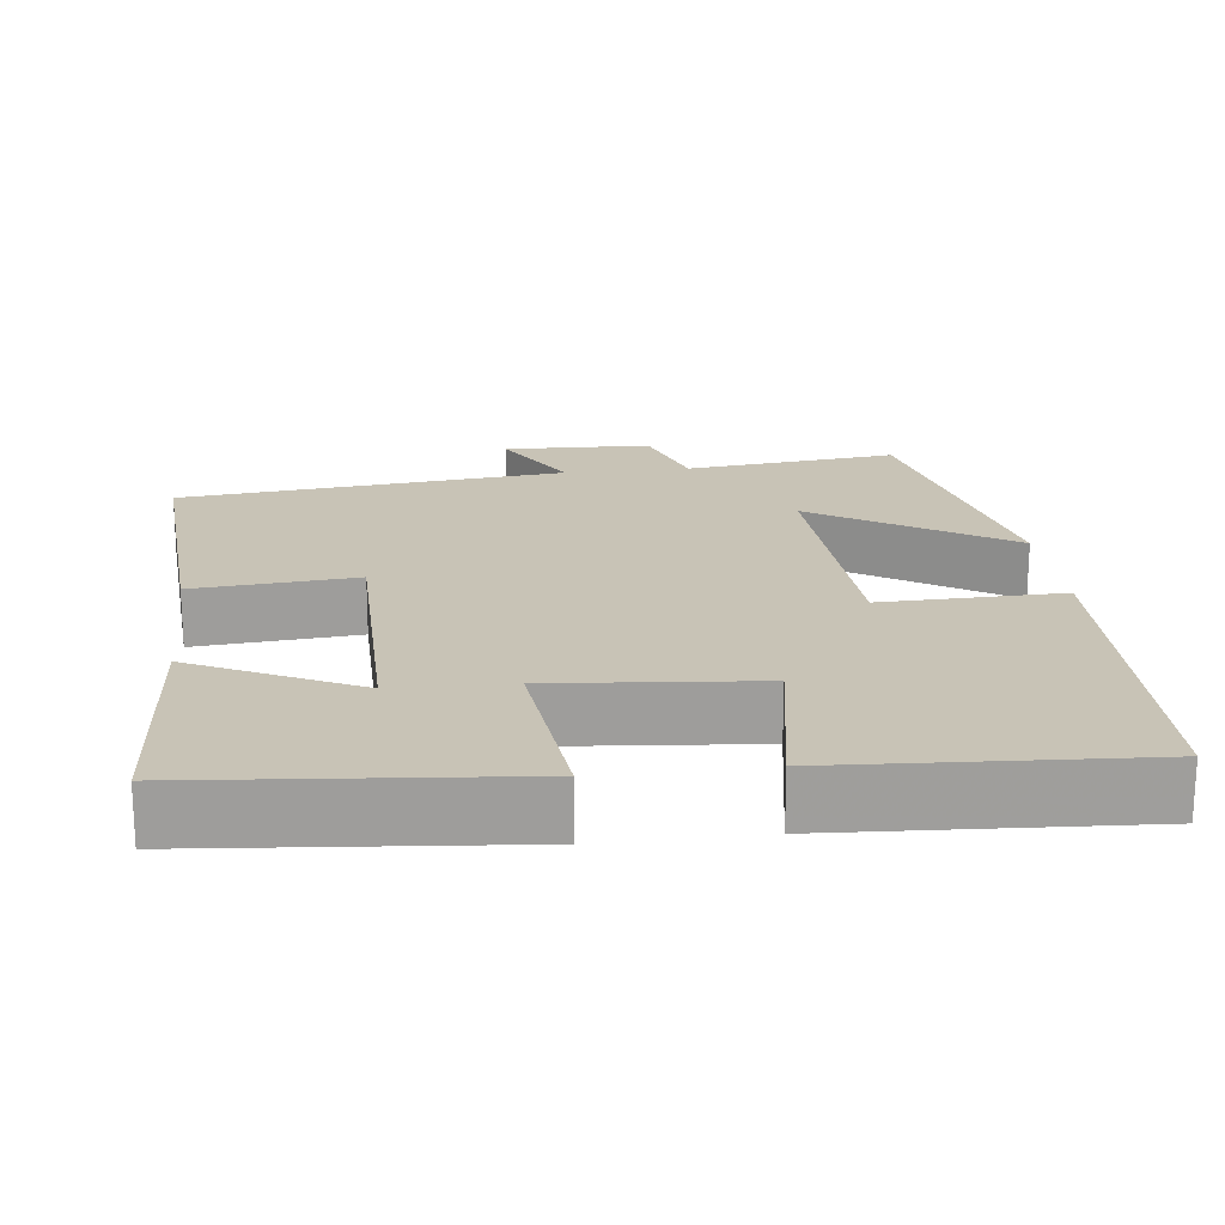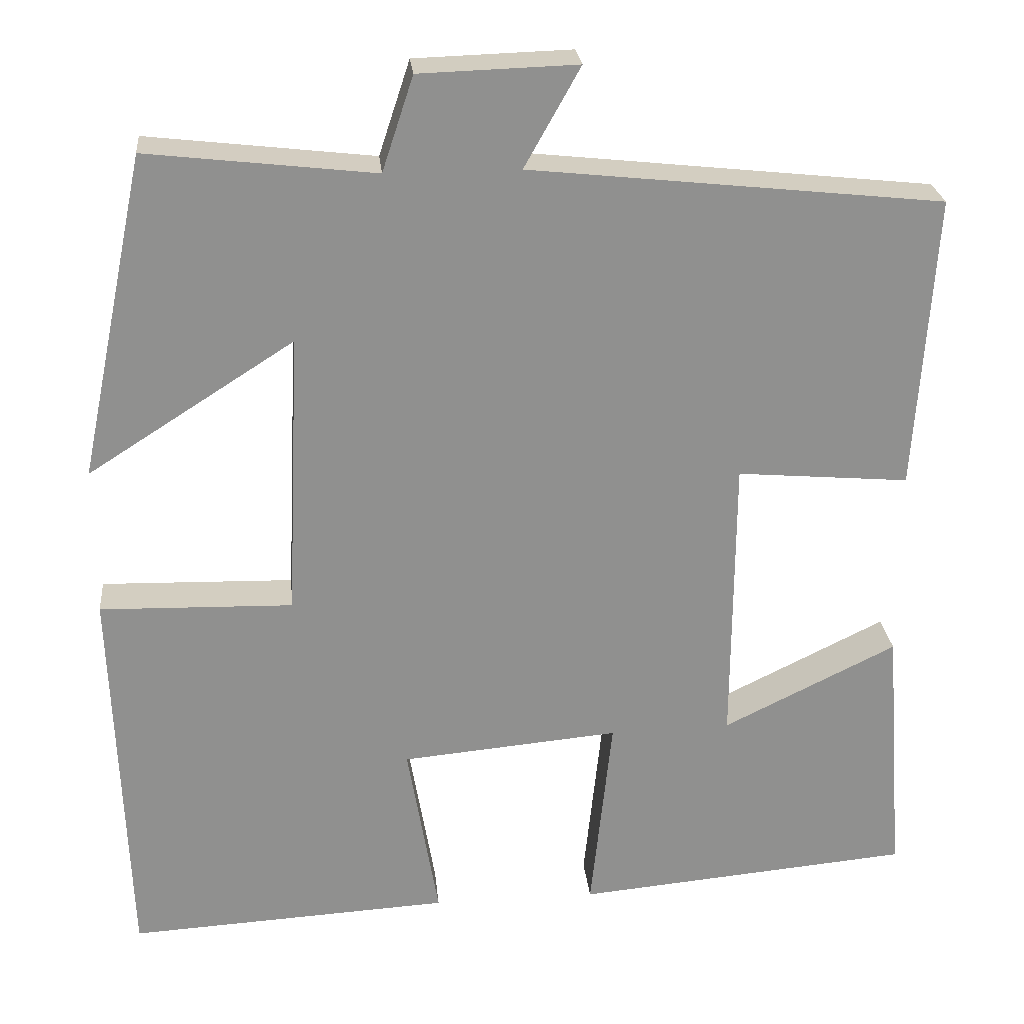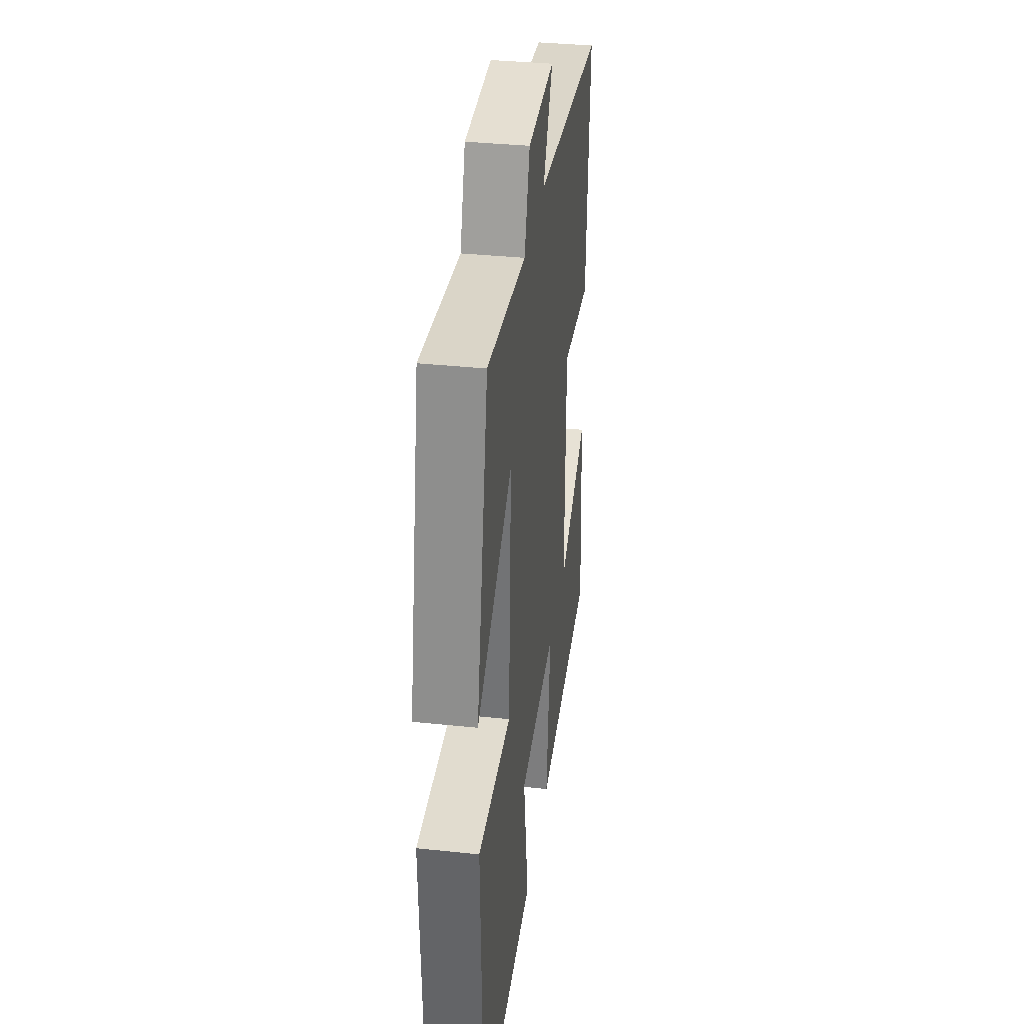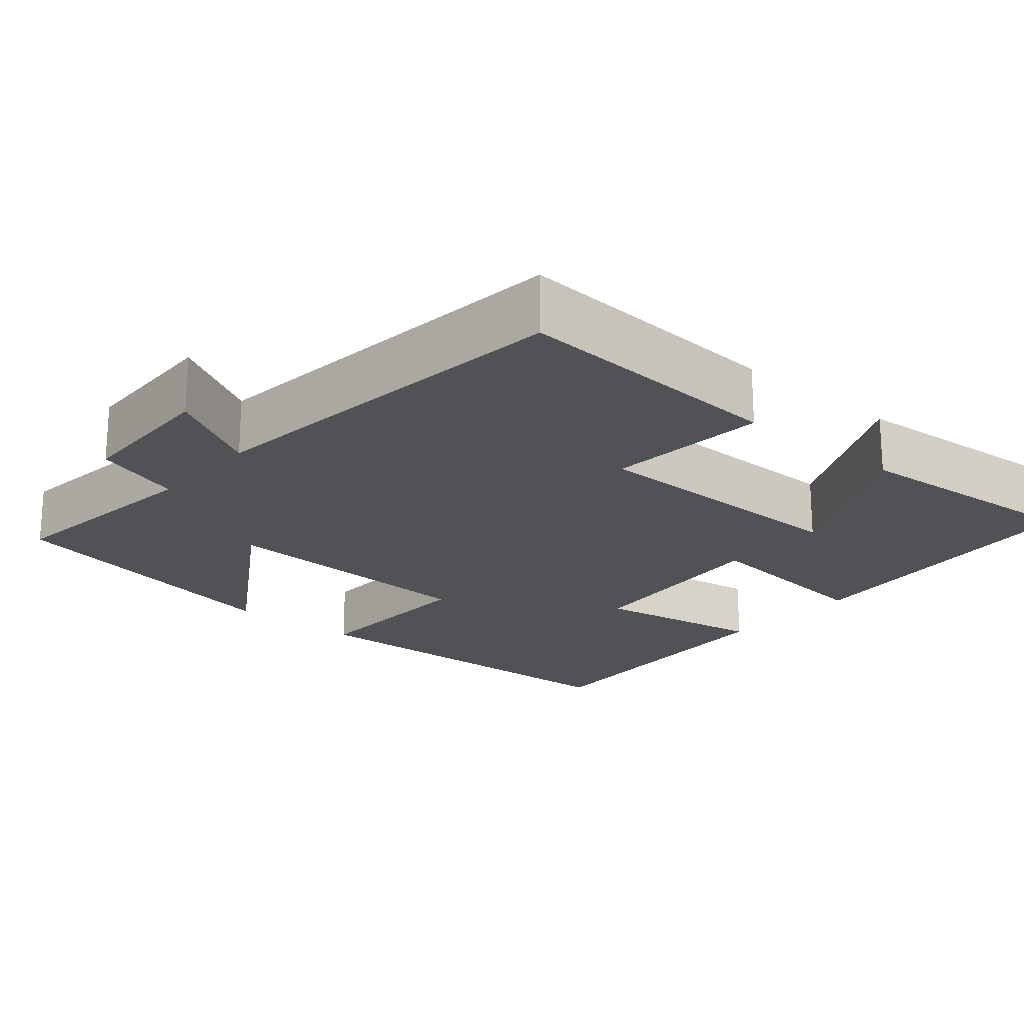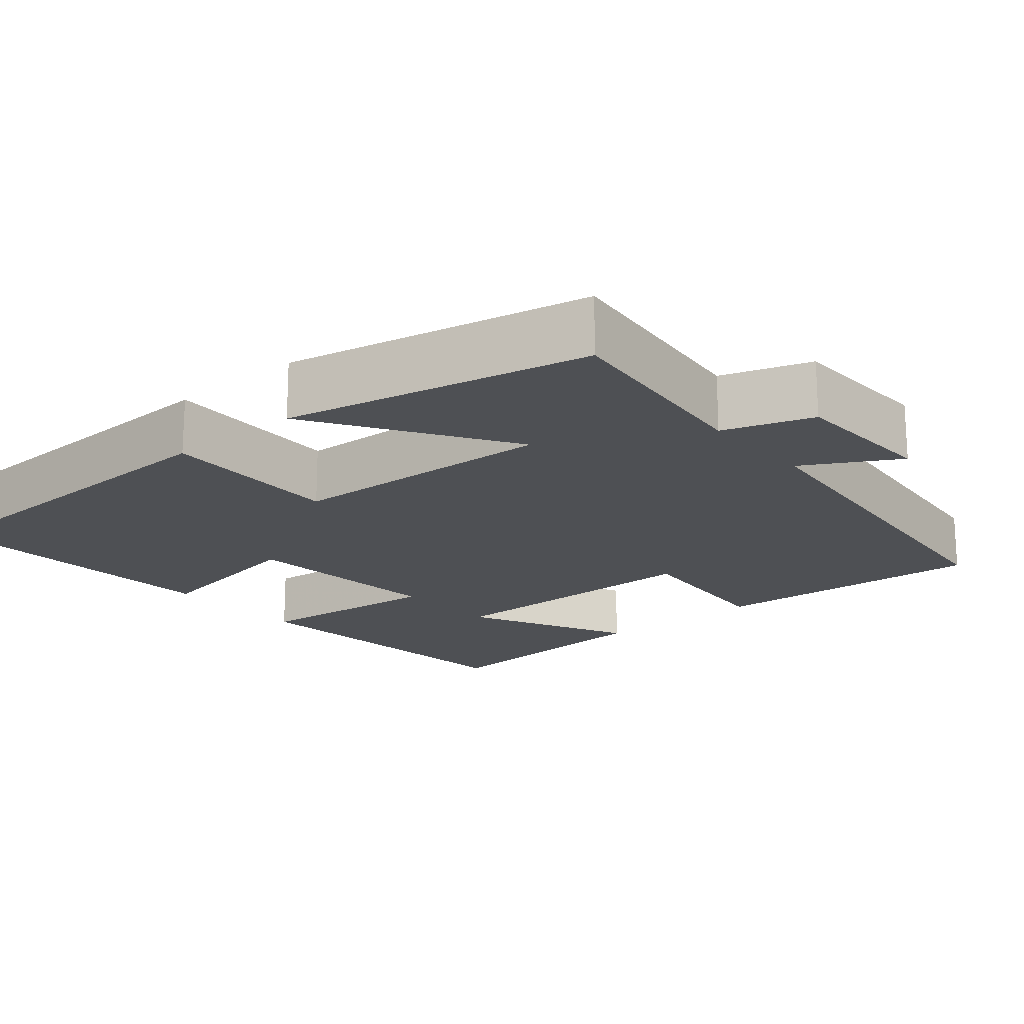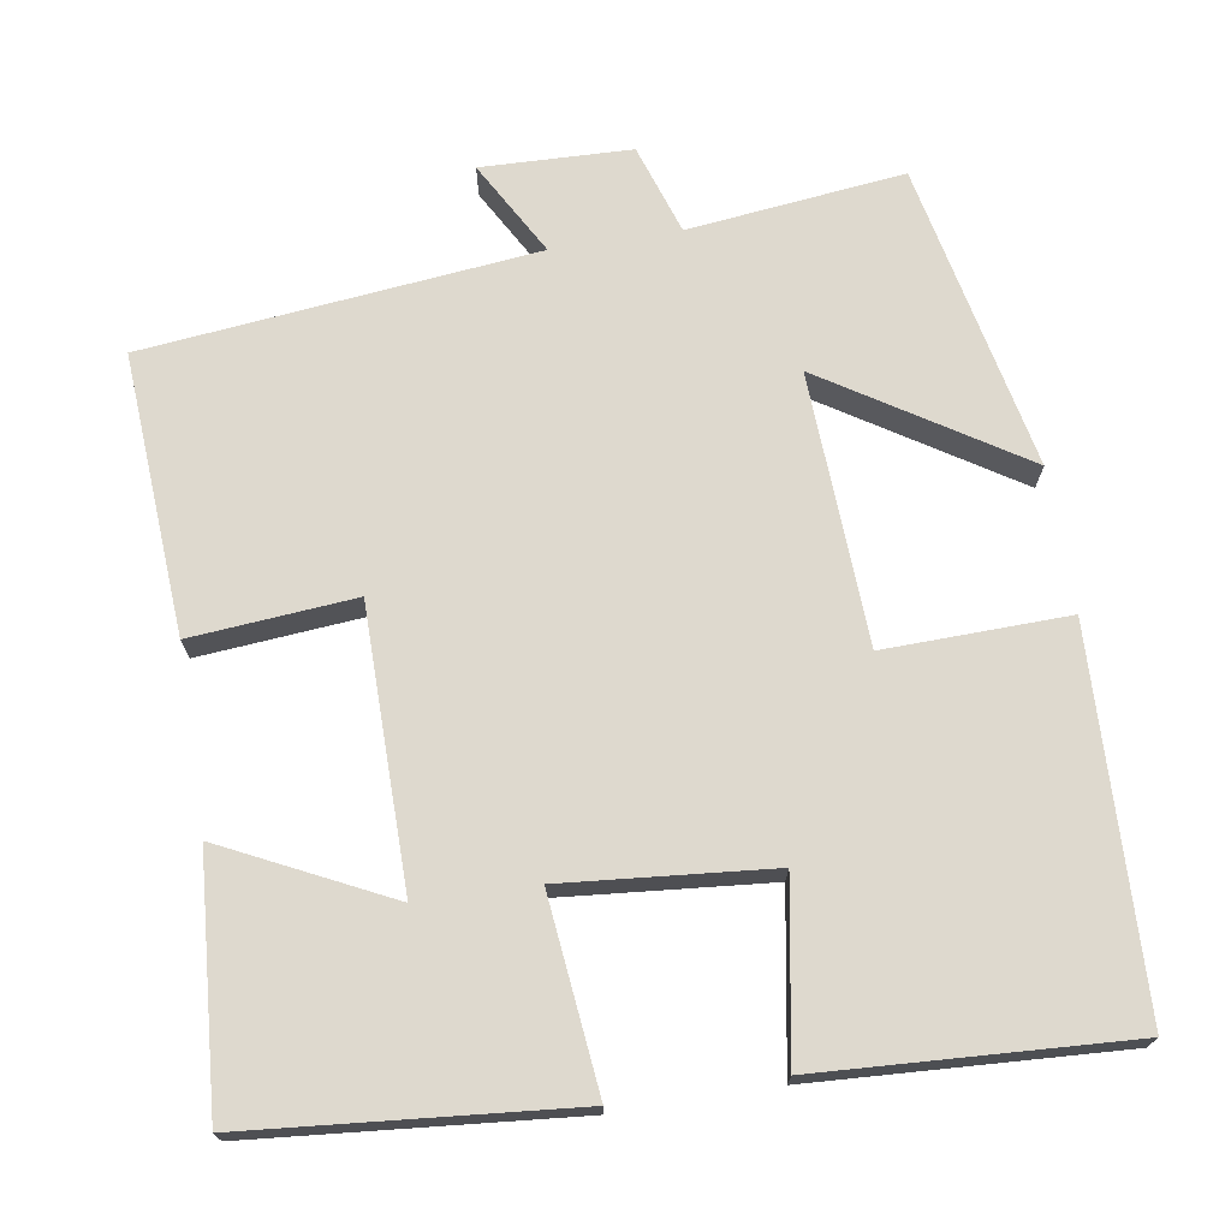
<metadata>
{"format":"obj","ext":"obj","renderer":"f3d","projection":"perspective","resolution":1024,"background":"white","views":[{"elev":19.5,"azim":173.3,"up":"+Y"},{"elev":24.9,"azim":-5.6,"up":"+Z"},{"elev":35.7,"azim":-82.1,"up":"+Z"},{"elev":-20.6,"azim":49.5,"up":"+Y"},{"elev":-18.5,"azim":-49.7,"up":"+Y"},{"elev":71.4,"azim":170.9,"up":"+Y"}]}
</metadata>
<code>
v 0.523 0.07 0.446
v 0.5 0.07 0.087
v 0.29 0.07 0.105
v 0.288 0.07 -0.251
v 0.5 0.07 -0.147
v 0.524 0.07 -0.463
v 0.113 0.07 -0.5
v 0.139 0.07 -0.254
v -0.127 0.07 -0.278
v -0.089 0.07 -0.5
v -0.483 0.07 -0.522
v -0.5 0.07 -0.043
v -0.265 0.07 -0.049
v -0.249 0.07 0.299
v -0.5 0.07 0.139
v -0.418 0.07 0.532
v -0.141 0.07 0.5
v -0.103 0.07 0.615
v 0.089 0.07 0.621
v 0.021 0.07 0.5
v 0.523 0 0.446
v 0.5 0 0.087
v 0.29 0 0.105
v 0.288 0 -0.251
v 0.5 0 -0.147
v 0.524 0 -0.463
v 0.113 0 -0.5
v 0.139 0 -0.254
v -0.127 0 -0.278
v -0.089 0 -0.5
v -0.483 0 -0.522
v -0.5 0 -0.043
v -0.265 0 -0.049
v -0.249 0 0.299
v -0.5 0 0.139
v -0.418 0 0.532
v -0.141 0 0.5
v -0.103 0 0.615
v 0.089 0 0.621
v 0.021 0 0.5
f 17 18 19 20
f 1 2 3
f 20 1 3
f 17 20 3
f 14 15 16 17
f 17 3 4
f 14 17 4
f 13 14 4
f 11 12 13
f 10 11 13
f 9 10 13
f 8 9 13
f 8 13 4
f 7 8 4
f 4 5 6 7
f 40 39 38 37
f 23 22 21
f 23 21 40
f 23 40 37
f 37 36 35 34
f 24 23 37
f 24 37 34
f 24 34 33
f 33 32 31
f 33 31 30
f 33 30 29
f 33 29 28
f 24 33 28
f 24 28 27
f 27 26 25 24
f 1 21 22 2
f 2 22 23 3
f 3 23 24 4
f 4 24 25 5
f 5 25 26 6
f 6 26 27 7
f 7 27 28 8
f 8 28 29 9
f 9 29 30 10
f 10 30 31 11
f 11 31 32 12
f 12 32 33 13
f 13 33 34 14
f 14 34 35 15
f 15 35 36 16
f 16 36 37 17
f 17 37 38 18
f 18 38 39 19
f 19 39 40 20
f 20 40 21 1

</code>
